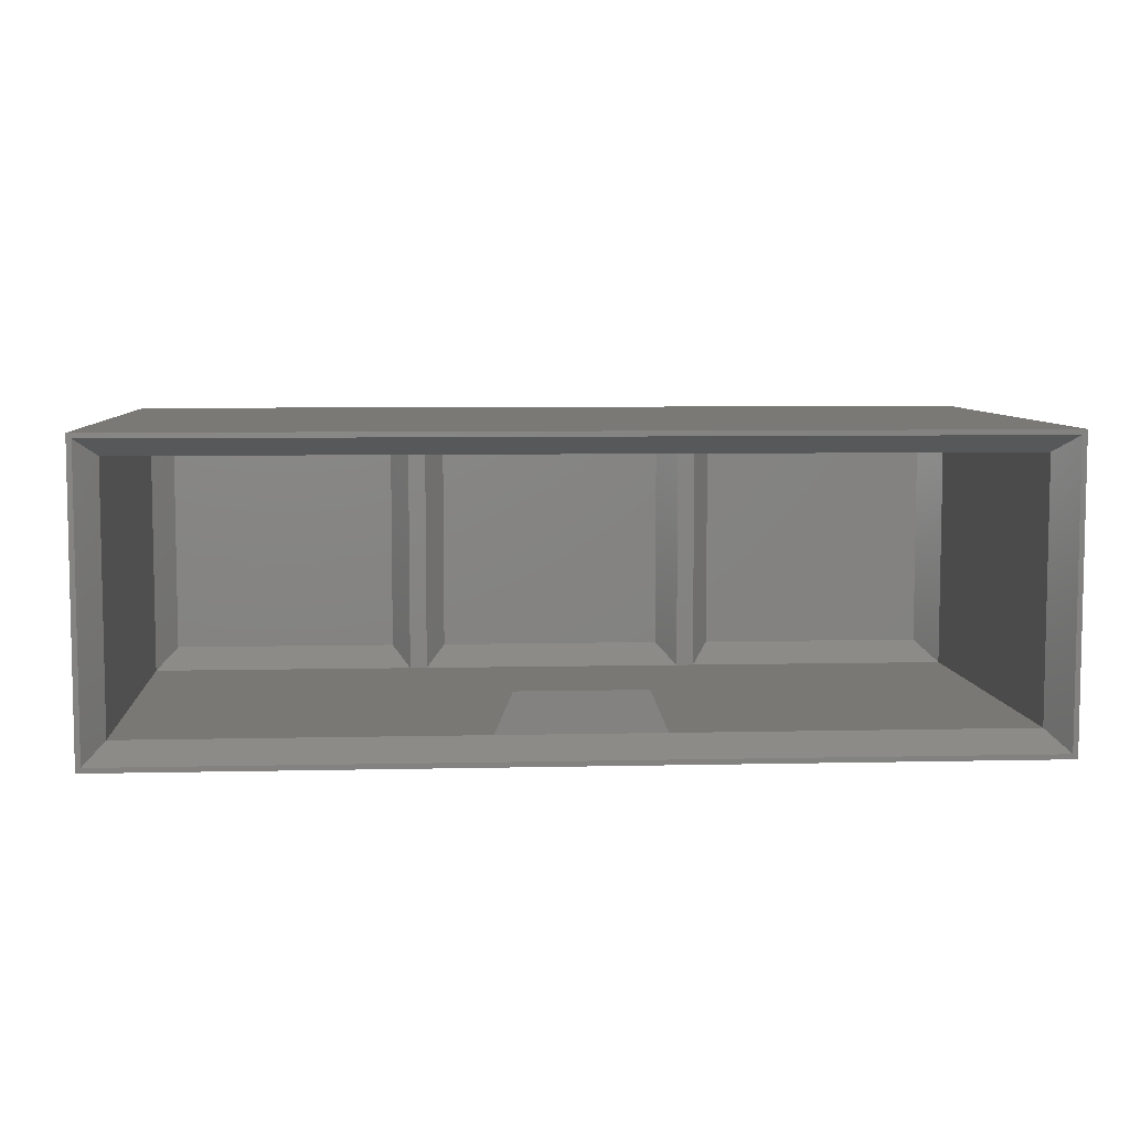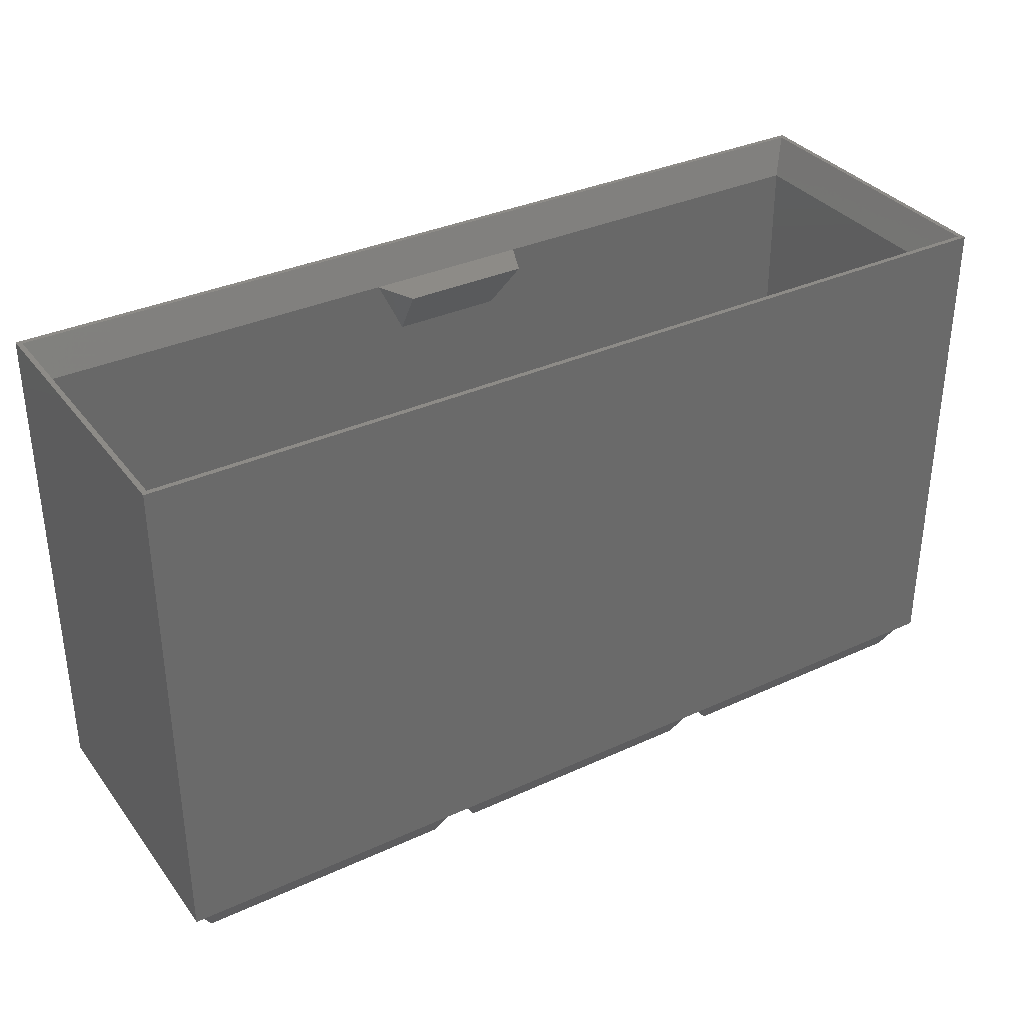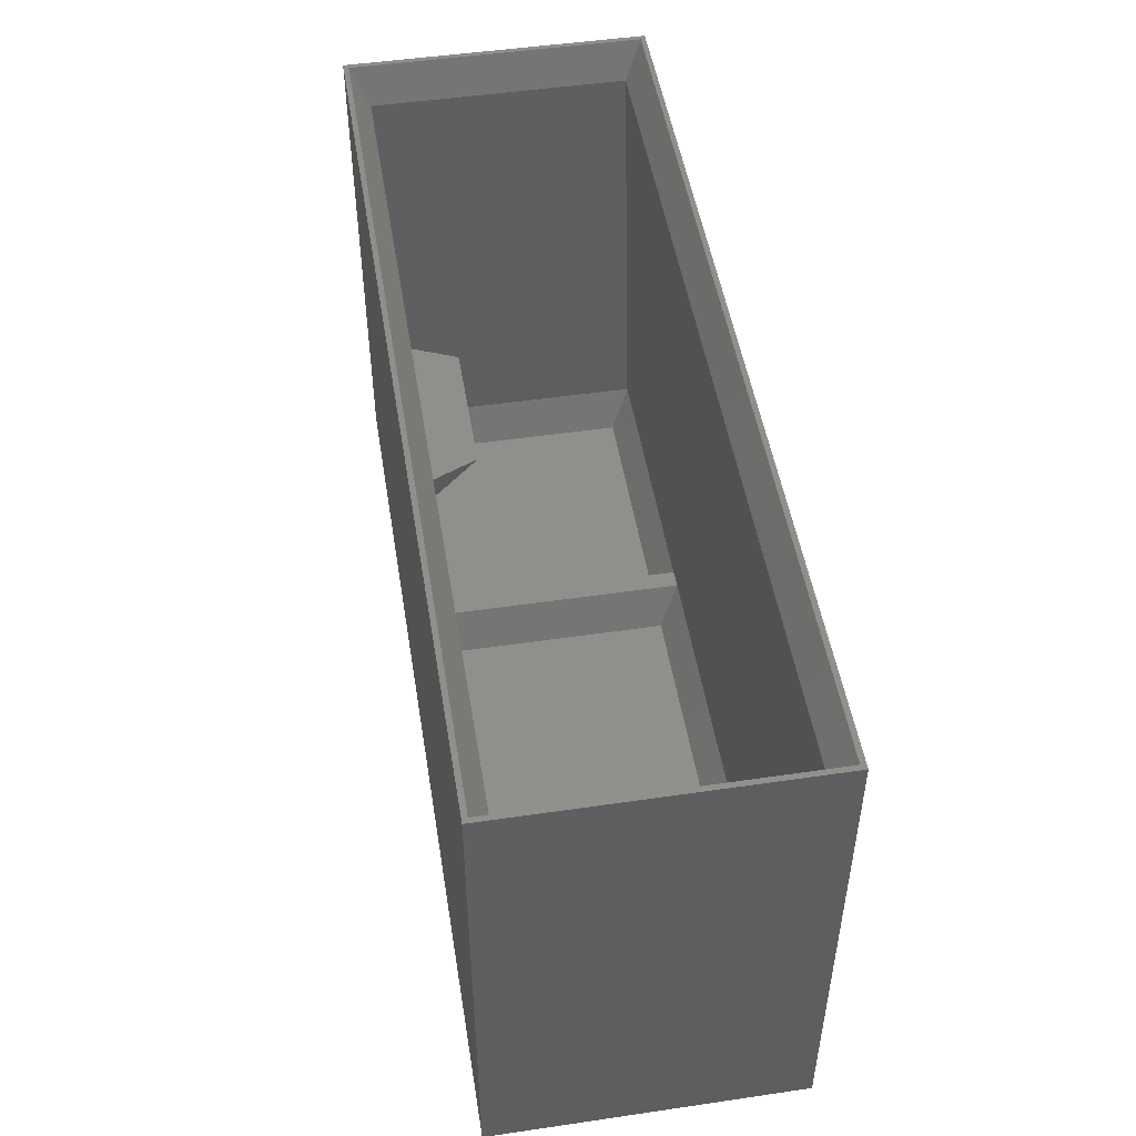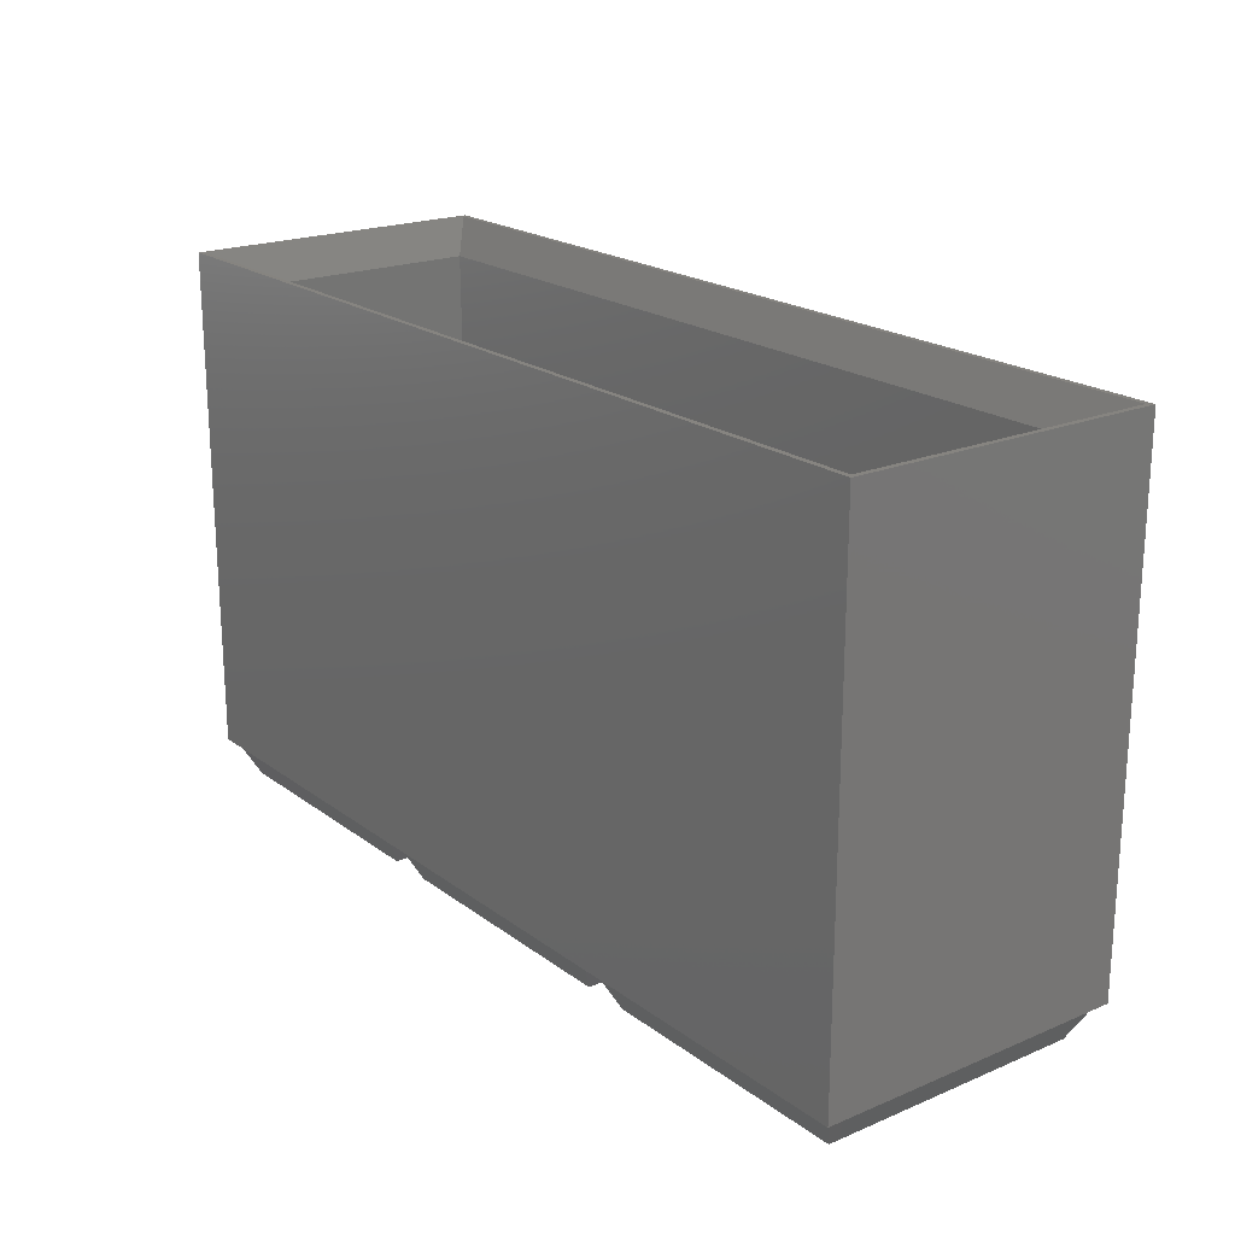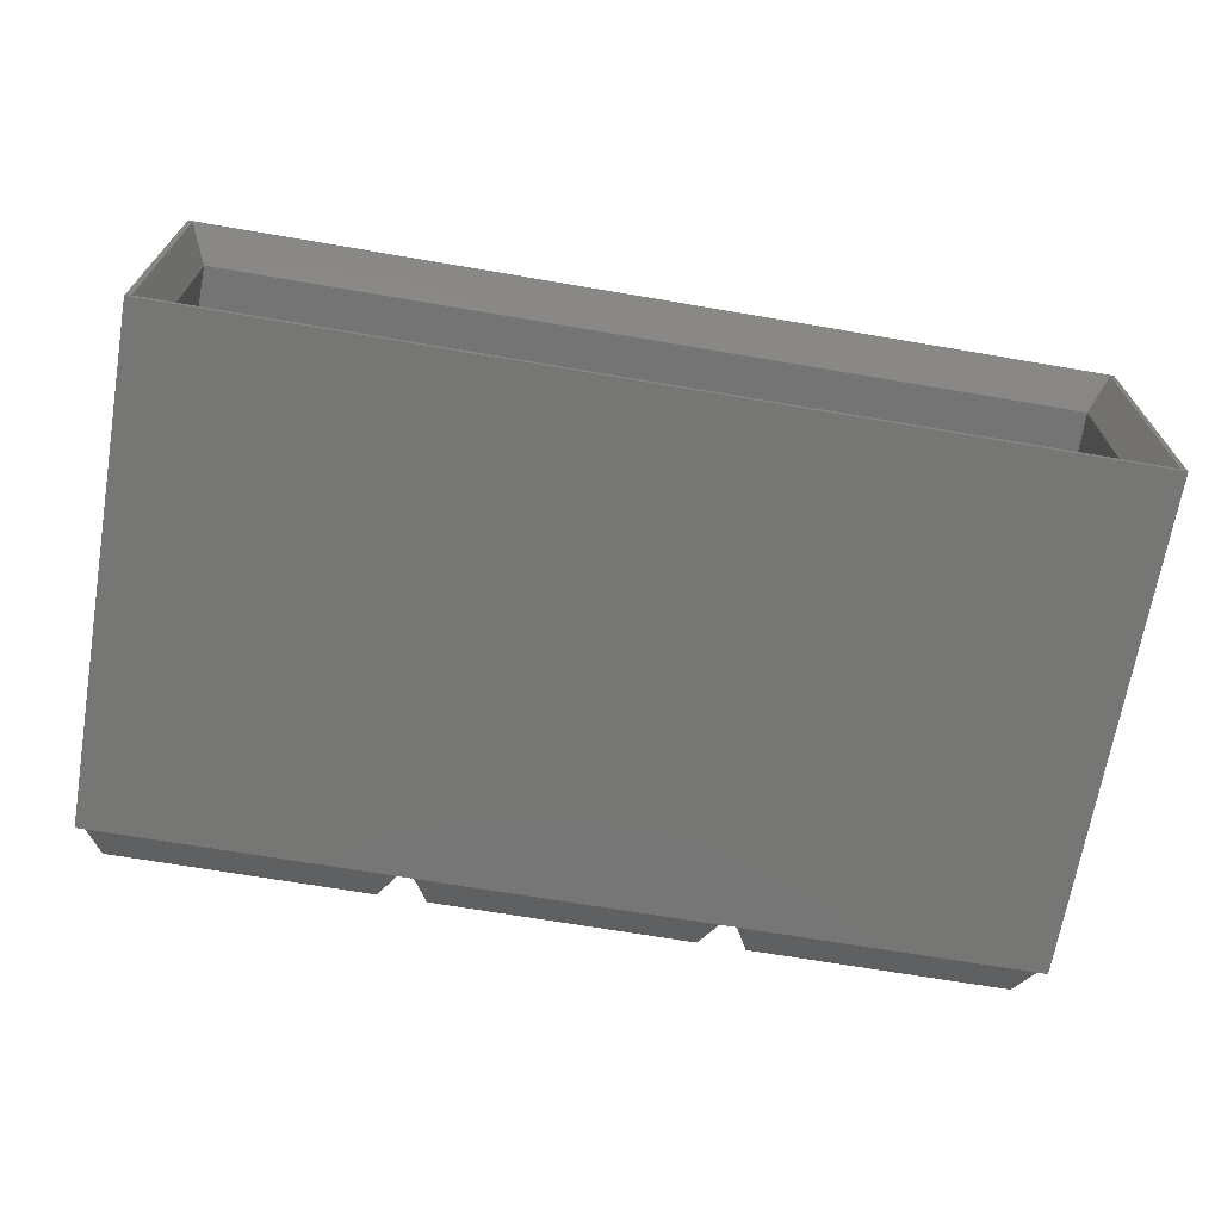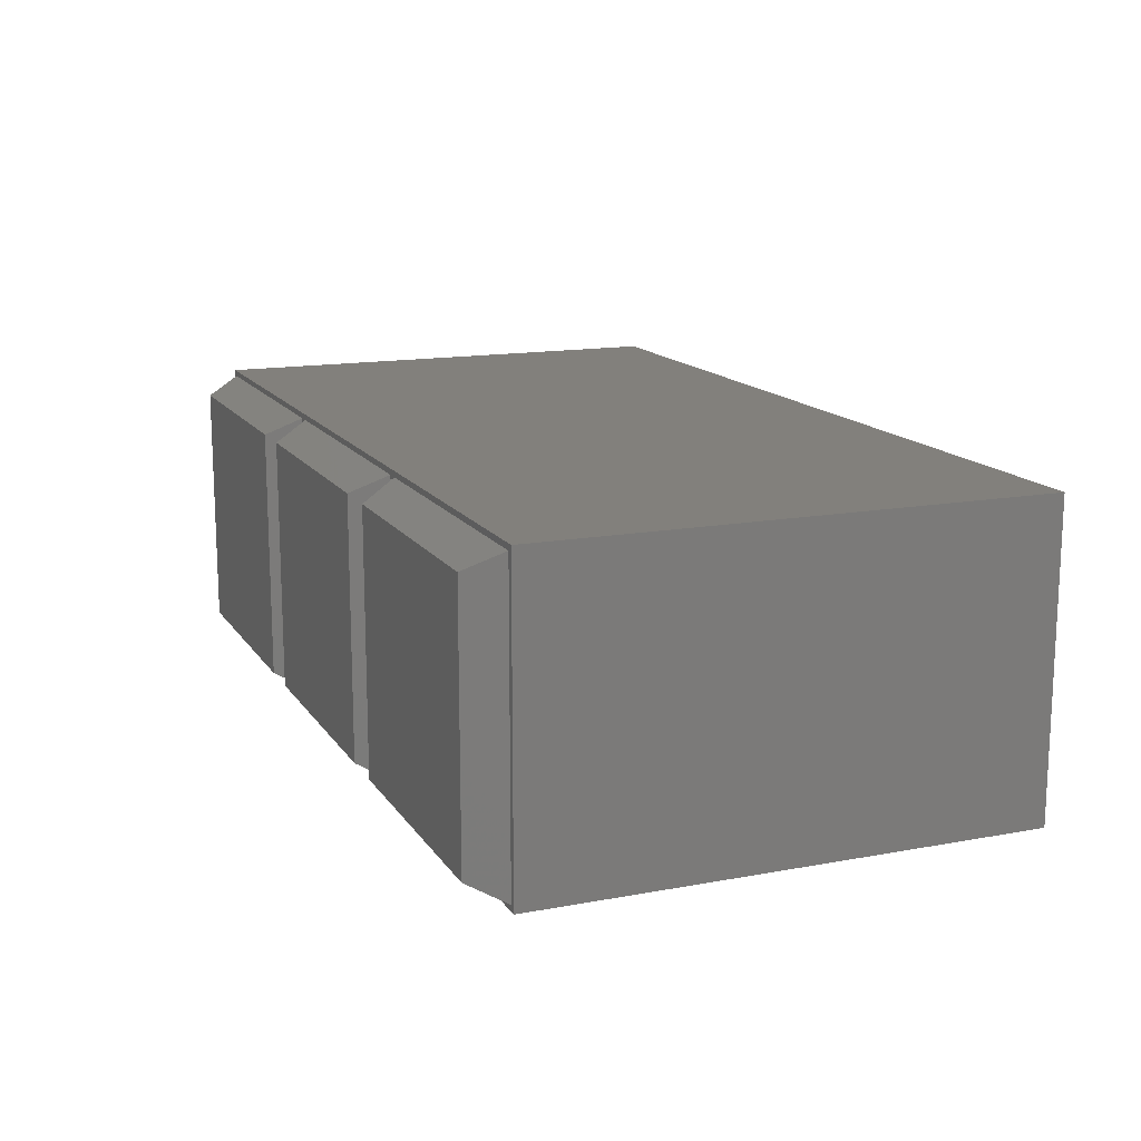
<metadata>
{"format":"stl","ext":"stl","renderer":"f3d","projection":"perspective","resolution":1024,"background":"white","views":[{"elev":6.8,"azim":-3.8,"up":"+Y"},{"elev":34.3,"azim":148.3,"up":"+Z"},{"elev":49.5,"azim":80.8,"up":"+Z"},{"elev":20.4,"azim":52.7,"up":"+Z"},{"elev":-68.4,"azim":-9.7,"up":"+Y"},{"elev":14.5,"azim":-112.0,"up":"+Y"}]}
</metadata>
<code>
# stl→obj: 70 verts, 136 faces
v 4.65 4.65 0
v 55.35 55.35 0
v 55.35 4.65 0
v 4.65 55.35 0
v 5.85 54.15 1.5
v 54.15 5.85 1.5
v 54.15 54.15 1.5
v 5.85 5.85 1.5
v 180 0 7
v 178.8 1.15 7
v 180 60 7
v 121.2 1.15 7
v 118.8 1.15 7
v 121.2 58.85 7
v 61.15 1.15 7
v 58.85 1.15 7
v 61.15 58.85 7
v 0 0 7
v 1.15 1.15 7
v 1.15 58.85 7
v 178.8 58.85 7
v 118.8 58.85 7
v 58.85 58.85 7
v 0 60 7
v 1.85 1.85 9.5
v 58.15 1.85 9.5
v 58.15 58.15 9.5
v 1.85 58.15 9.5
v 64.65 4.65 0
v 115.3 55.35 0
v 115.3 4.65 0
v 64.65 55.35 0
v 65.85 54.15 1.5
v 114.2 5.85 1.5
v 114.2 54.15 1.5
v 65.85 5.85 1.5
v 61.85 1.85 9.5
v 118.2 1.85 9.5
v 118.2 58.15 9.5
v 61.85 58.15 9.5
v 124.7 4.65 0
v 175.3 55.35 0
v 175.3 4.65 0
v 124.7 55.35 0
v 125.8 54.15 1.5
v 174.2 5.85 1.5
v 174.2 54.15 1.5
v 125.8 5.85 1.5
v 121.8 1.85 9.5
v 178.2 1.85 9.5
v 178.2 58.15 9.5
v 121.8 58.15 9.5
v 180 0 106
v 0 0 106
v 0 60 106
v 180 60 106
v 77.5 12.5 99
v 106 4.5 99
v 102.5 12.5 99
v 74.02 4.5 99
v 179 59 106
v 1 59 106
v 1 1 106
v 179 1 106
v 175.5 4.5 99
v 4.5 4.5 99
v 4.5 55.5 99
v 175.5 55.5 99
v 100.7 4.179 88.15
v 79.31 4.179 88.15
f 1 2 3
f 2 1 4
f 5 6 7
f 6 5 8
f 9 10 11
f 9 12 10
f 12 13 14
f 9 13 12
f 9 15 13
f 15 16 17
f 9 16 15
f 18 16 9
f 19 18 20
f 16 18 19
f 21 11 10
f 14 11 21
f 22 14 13
f 22 11 14
f 17 11 22
f 23 17 16
f 23 11 17
f 24 23 20
f 23 24 11
f 24 20 18
f 1 16 19
f 16 1 3
f 2 20 23
f 20 2 4
f 1 20 4
f 20 1 19
f 23 3 2
f 3 23 16
f 6 25 26
f 25 6 8
f 5 27 28
f 27 5 7
f 28 8 5
f 8 28 25
f 6 27 7
f 27 6 26
f 29 30 31
f 30 29 32
f 33 34 35
f 34 33 36
f 29 13 15
f 13 29 31
f 30 17 22
f 17 30 32
f 29 17 32
f 17 29 15
f 22 31 30
f 31 22 13
f 34 37 38
f 37 34 36
f 33 39 40
f 39 33 35
f 40 36 33
f 36 40 37
f 34 39 35
f 39 34 38
f 41 42 43
f 42 41 44
f 45 46 47
f 46 45 48
f 41 10 12
f 10 41 43
f 42 14 21
f 14 42 44
f 41 14 44
f 14 41 12
f 21 43 42
f 43 21 10
f 46 49 50
f 49 46 48
f 45 51 52
f 51 45 47
f 52 48 45
f 48 52 49
f 46 51 47
f 51 46 50
f 39 49 52
f 49 39 38
f 27 37 40
f 37 27 26
f 18 53 54
f 53 18 9
f 11 55 56
f 55 11 24
f 18 55 24
f 55 18 54
f 53 11 56
f 11 53 9
f 57 58 59
f 58 57 60
f 56 61 53
f 56 62 61
f 62 55 63
f 55 62 56
f 64 53 61
f 63 53 64
f 63 54 53
f 54 63 55
f 58 64 65
f 64 58 63
f 60 63 58
f 63 60 66
f 67 61 62
f 61 67 68
f 62 66 67
f 66 62 63
f 65 61 68
f 61 65 64
f 65 69 58
f 65 49 69
f 49 65 50
f 70 66 60
f 38 69 49
f 69 38 70
f 37 70 38
f 26 70 37
f 70 26 66
f 66 26 25
f 27 67 28
f 40 67 27
f 67 40 68
f 39 68 40
f 52 68 39
f 68 52 51
f 66 28 67
f 28 66 25
f 51 65 68
f 65 51 50
f 69 57 59
f 57 69 70
f 58 69 59
f 70 60 57

</code>
